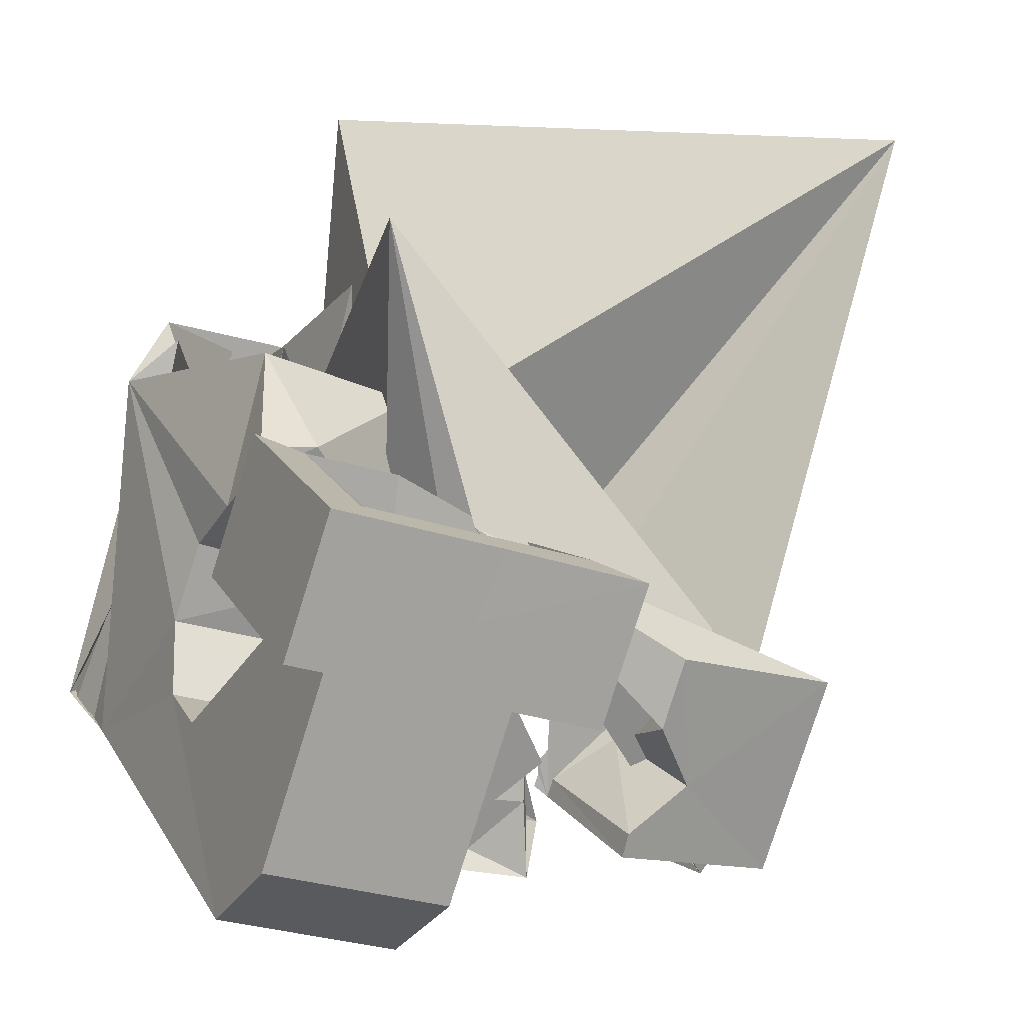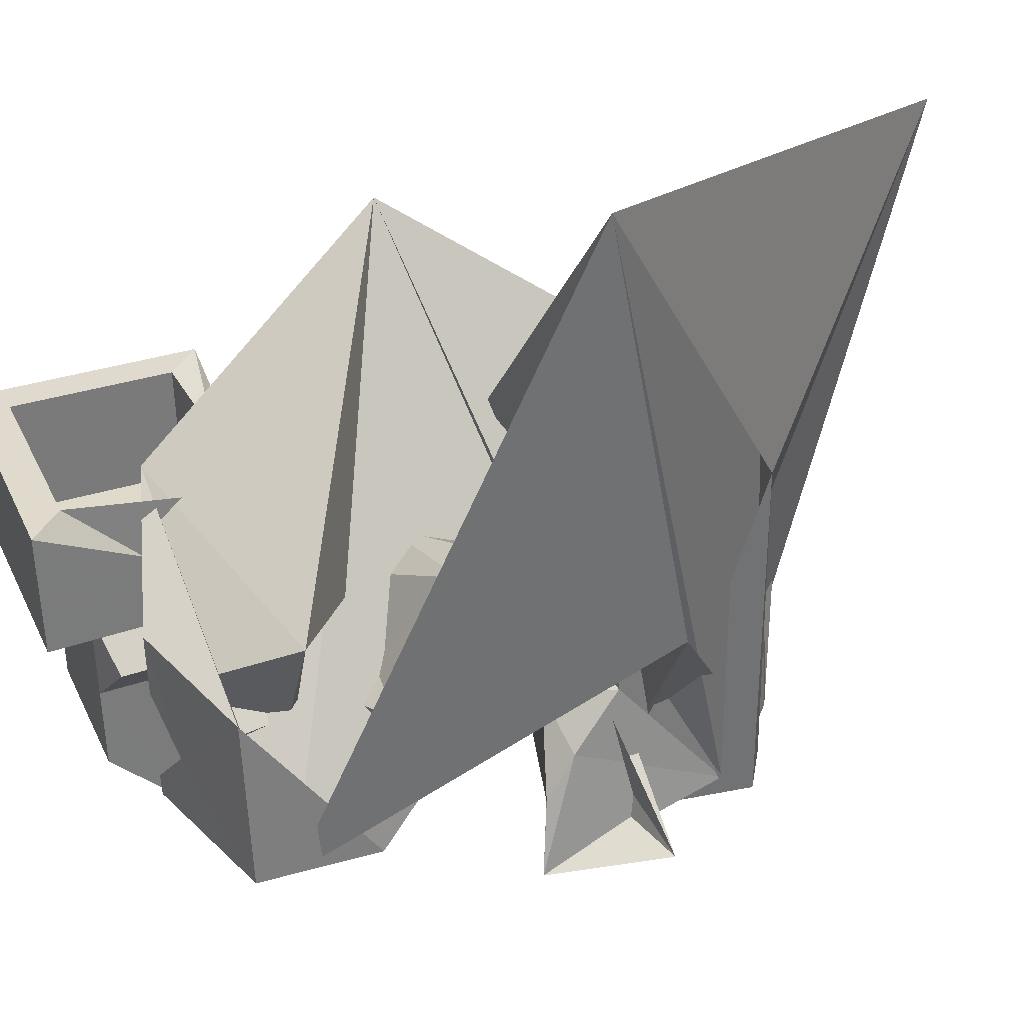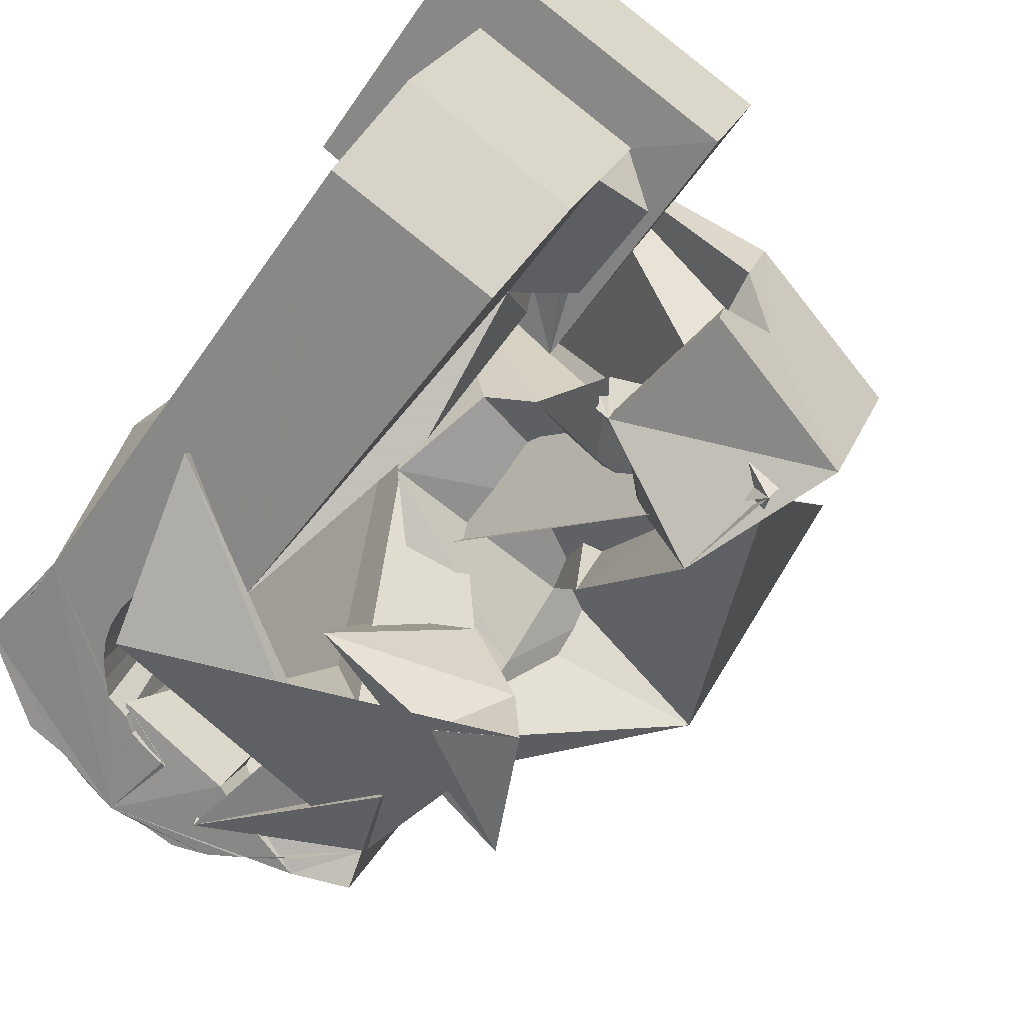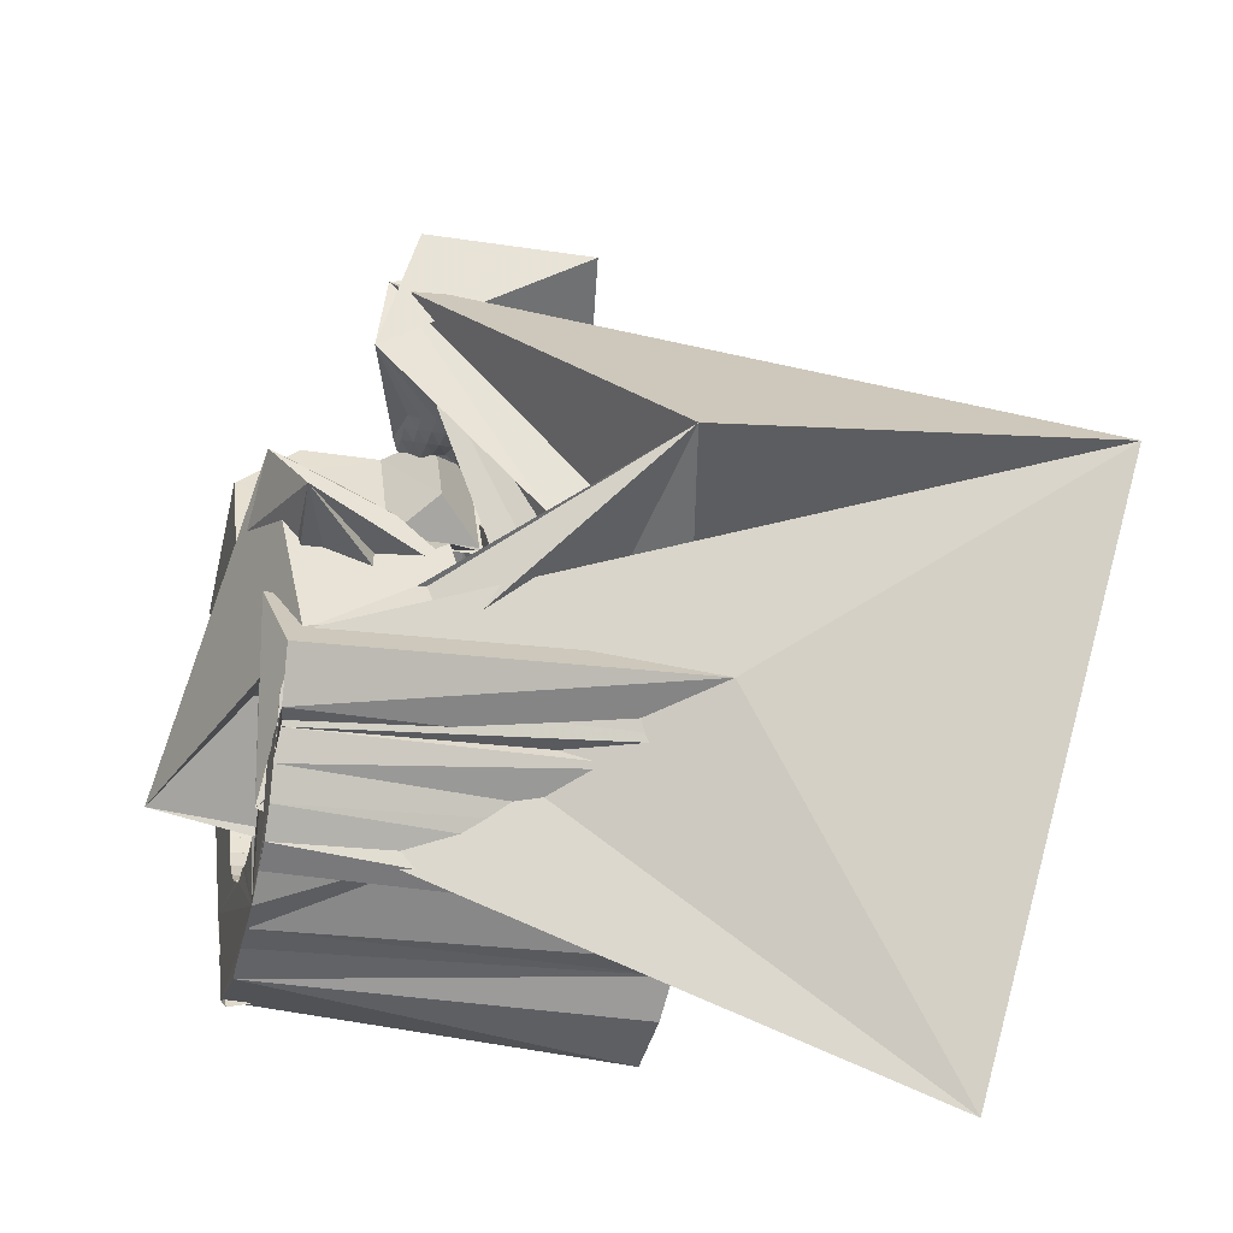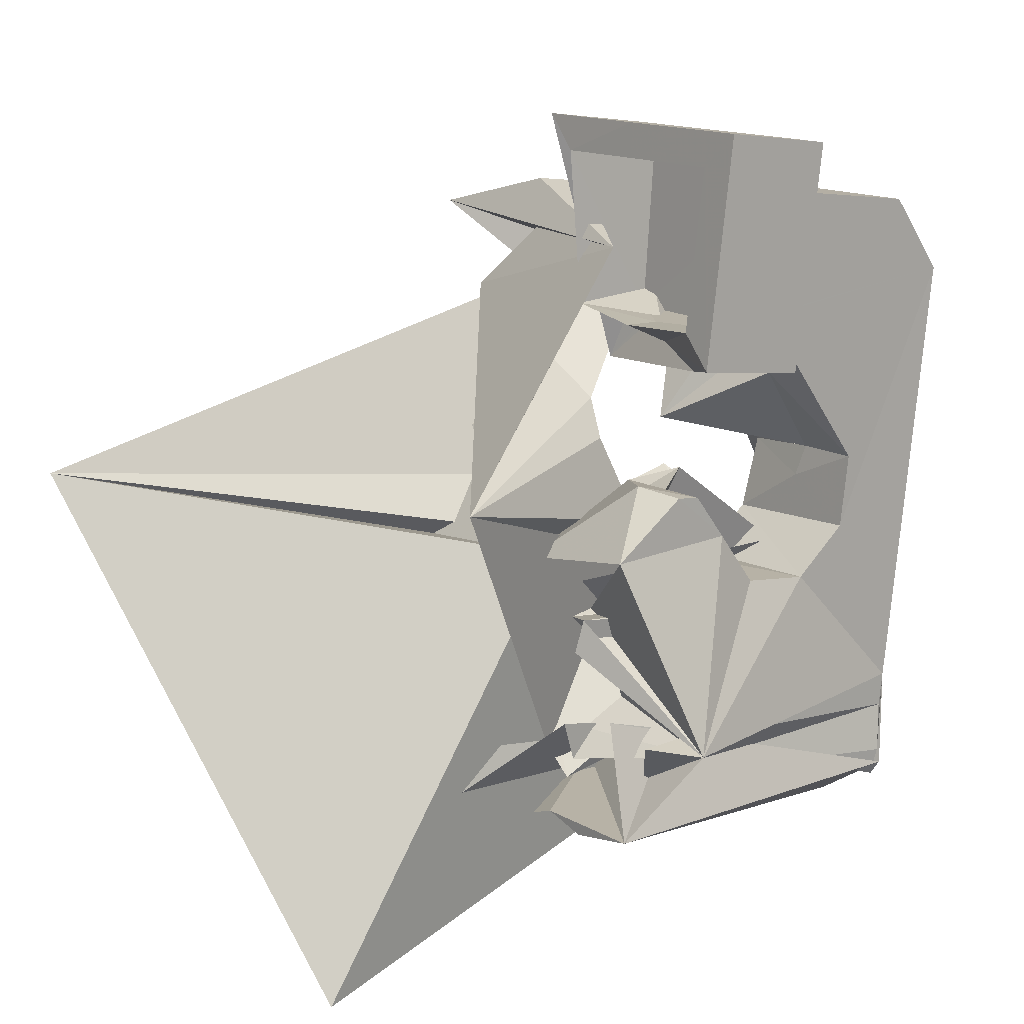
<metadata>
{"format":"obj","ext":"obj","renderer":"f3d","projection":"perspective","resolution":1024,"background":"white","views":[{"elev":8.3,"azim":-21.1,"up":"+Y"},{"elev":15.8,"azim":67.9,"up":"+Y"},{"elev":-64.3,"azim":-35.2,"up":"+Y"},{"elev":-54.8,"azim":61.0,"up":"+Z"},{"elev":15.5,"azim":-144.9,"up":"+Z"}]}
</metadata>
<code>
v -0.0559 -0.03809 0.0466
v -0.0538 -0.02526 -0.04802
v -0.05306 0.01227 0.07942
v -0.05239 -0.026 0.06318
v -0.05374 -0.02426 -0.05525
v -0.05167 0.01868 0.03149
v -0.05485 -0.02178 -0.06561
v -0.04915 -0.01268 0.006417
v -0.0487 -0.01057 -0.009363
v -0.05402 -0.02064 -0.07137
v -0.04606 0.0373 0.08297
v -0.0456 0.001672 -0.01898
v -0.04537 0.01268 0.07227
v -0.04467 0.04371 0.03504
v -0.04439 0.01718 0.03861
v -0.05582 -0.02126 -0.06832
v -0.04211 0.01077 0.06839
v -0.04174 0.01292 0.04167
v -0.04134 0.01432 0.04187
v -0.04119 0.01675 -0.01686
v -0.03986 -0.02932 -0.04684
v -0.03955 -0.02887 -0.05063
v -0.03947 -0.02997 -0.04307
v -0.03876 0.0363 0.07562
v -0.03876 0.02541 -0.004963
v -0.0385 -0.02864 -0.05431
v -0.03836 -0.03078 -0.0395
v -0.03977 -0.02478 -0.0796
v -0.03779 0.0408 0.04196
v -0.03678 -0.02864 -0.05774
v -0.0366 0.03245 0.004778
v -0.03662 -0.03173 -0.03624
v -0.03569 -0.01736 0.006024
v -0.03513 0.03771 0.005526
v -0.0348 -0.000569 0.02602
v -0.03447 -0.02885 -0.06079
v -0.03436 -0.03279 -0.03324
v -0.0341 -0.01588 -0.000685
v -0.03078 0.05382 -0.005819
v -0.03219 -0.02678 -0.07988
v -0.03195 0.000621 0.02872
v -0.04684 0.04518 -0.04806
v -0.03204 -0.02919 -0.06353
v -0.03135 -0.03393 -0.03113
v -0.03723 0.05323 -0.04578
v -0.02913 0.001997 0.03134
v -0.03162 0.04462 -0.05671
v -0.02755 -0.0302 -0.06457
v -0.02819 0.01232 0.03004
v -0.02819 -0.0351 -0.02912
v -0.02764 -0.003076 0.02979
v -0.02711 0.01045 0.04111
v -0.02736 0.02046 -0.00579
v -0.02631 0.003373 0.03395
v -0.02592 -0.02828 -0.08168
v -0.02688 0.05084 -0.04281
v -0.02592 0.009517 0.04096
v -0.0256 -0.001686 0.03157
v -0.01012 0.004948 0.01369
v -0.02491 -0.03069 -0.06668
v -0.02452 -0.0363 -0.02813
v -0.02453 -0.008763 0.06629
v -0.02442 0.005847 0.06825
v -0.02353 -0.04711 0.04634
v -0.0235 2.9e-05 0.03343
v -0.02349 0.004749 0.03657
v -0.02334 0.003994 0.07917
v -0.02459 0.03725 0.006512
v -0.02668 0.01838 0.02855
v -0.0336 0.05514 -0.06759
v -0.02153 0.02605 0.04023
v -0.02142 0.01695 0.08096
v -0.0214 0.001745 0.03529
v -0.02128 -0.03159 -0.06749
v -0.02469 0.02732 0.03646
v -0.02099 0.02116 0.07411
v -0.02067 0.006124 0.03919
v -0.0206 -0.003192 0.03374
v -0.02054 0.03611 0.04105
v -0.01956 -0.03001 -0.08293
v -0.01941 -0.03518 0.06291
v -0.01929 0.003461 0.03714
v -0.01926 -0.003994 0.03442
v -0.01884 -0.0187 -0.01095
v -0.01915 0.04555 -0.03262
v -0.01966 -0.02358 0.004495
v -0.01282 -0.02497 0.0109
v -0.01997 0.03805 -0.0369
v -0.01859 0.04481 -0.0307
v -0.01787 -0.001938 0.03552
v -0.01754 -0.03257 -0.06792
v -0.01955 0.03486 -0.04293
v -0.01719 0.005177 0.039
v -0.01652 0.04899 -0.02939
v -0.01713 0.03028 0.07544
v -0.01952 0.05163 -0.07024
v -0.01648 0.000118 0.03662
v -0.01641 0.02904 0.08272
v -0.01577 -0.006536 -0.02017
v -0.01532 0.04303 -0.04867
v -0.01761 0.04742 -0.02228
v -0.01488 -0.01471 0.03829
v -0.0151 0.002174 0.03772
v -0.01476 -0.01855 0.06527
v -0.01668 -0.03245 -0.06811
v -0.01371 0.004229 0.03882
v -0.00736 -0.003777 0.03358
v -0.01602 0.04874 -0.05407
v -0.01298 -0.03194 -0.08145
v -0.01255 0.04423 -0.02319
v -0.01291 -0.006301 0.03727
v -0.01224 -0.003905 0.03761
v -0.01244 0.007546 -0.01671
v -0.01157 -0.00151 0.03795
v -0.01048 0.0495 -0.06741
v -0.0109 0.000887 0.03829
v 0.03686 -0.05033 -0.03888
v -0.01553 0.05149 -0.0453
v -0.02871 -0.02817 -0.0632
v -0.01023 0.003281 0.03863
v -0.0126 0.03695 -0.02319
v -0.009892 0.004249 0.03998
v -0.00988 0.004108 0.04095
v -0.009517 0.000181 0.06792
v -0.0095 0.005654 0.04018
v -0.009125 0.001586 0.06812
v 0.003384 -0.03843 -0.0341
v 0.004363 0.06222 -0.06237
v -0.007036 -0.03609 -0.06387
v -0.01286 0.02815 -0.02324
v -0.006841 -0.03371 -0.08103
v -0.01123 0.01986 0.002292
v 0.01258 -0.05265 -0.02381
v -0.005862 0.006052 0.03907
v -0.005135 0.001472 0.07193
v -0.004605 0.04734 -0.06995
v -0.04006 -0.04709 -0.04377
v -0.004178 -0.03674 -0.06497
v 0.001937 0.05081 -0.05429
v -0.02183 0.01568 0.005881
v -0.000509 0.043 -0.01189
v -0.003021 -0.008447 0.04344
v -0.009176 -0.03628 -0.02644
v -0.002749 -0.01139 0.06366
v -0.04763 -0.0339 -0.01204
v 0.01247 -0.04068 -0.06951
v 0.006823 -0.004946 -0.03186
v -0.00117 -0.03573 -0.07792
v -0.000444 -0.04113 -0.0456
v 0.02167 -0.04449 -0.06373
v 0.001108 0.04601 -0.05858
v -0.002906 -0.04059 -0.04562
v 0.0145 -0.04823 -0.04235
v 0.003071 0.005693 0.02634
v -0.000906 0.02446 0.04192
v -0.006737 -0.0364 -0.07361
v 0.00147 0.02509 0.07528
v 0.001668 -0.002969 0.07896
v 0.008038 0.005592 -0.07135
v 0.003759 0.000875 -0.02139
v 0.001814 0.04077 -0.0596
v 0.003745 -0.03777 -0.07358
v 0.005601 0.0399 -0.0598
v -0.006074 0.008201 -0.01059
v -0.006112 0.001976 0.04319
v 0.01065 -0.02584 0.03264
v 0.009006 0.04159 -0.07561
v 0.008232 -0.0237 0.03223
v 0.008234 -0.03958 -0.06939
v 0.008627 0.0219 0.08256
v 0.008903 -0.02131 0.03257
v 0.01151 -0.02247 0.0332
v 0.008762 -0.01871 0.03298
v 0.01048 -0.01702 0.03313
v -0.01048 0.07908 0.006994
v 0.000106 0.01422 0.009135
v 0.01473 0.02656 -0.06467
v 0.01145 -0.01452 0.03383
v 0.01233 -0.04142 -0.06481
v 0.01014 -0.01125 0.0345
v 0.01165 -0.02455 0.03142
v 0.00716 0.007426 0.01642
v 0.01287 -0.0222 0.03081
v 0.01366 -0.03051 0.0604
v 0.02051 -0.04169 -0.05707
v -0.004889 0.04257 -0.05511
v 0.01569 0.031 -0.05305
v 0.01404 -0.01984 0.03012
v 0.01331 0.04032 -0.06735
v 0.01453 -0.02627 0.06105
v 0.0405 0.004516 0.03935
v 0.01507 -0.02539 0.03062
v 0.0153 -0.01752 0.0296
v 0.01756 -0.01936 -0.01775
v 0.01652 -0.01516 0.02898
v 0.01684 -0.02309 0.02906
v -0.01058 0.04292 -0.06158
v 0.02563 0.05114 -0.06081
v 0.01769 -0.01286 0.02832
v 0.01849 -0.02625 0.02979
v 0.0186 -0.0208 0.0275
v 0.008677 0.03031 -0.03363
v 0.03101 0.03875 -0.05583
v 0.01965 -0.007386 0.06375
v 0.01897 0.04018 -0.06264
v 0.02037 -0.0185 0.02594
v 0.01892 -0.007283 0.01864
v 0.02066 -0.0242 0.02698
v 0.006747 0.04329 -0.02284
v 0.0458 0.03039 -0.05383
v 0.02222 -0.01491 0.03709
v 0.07262 0.008278 -0.02343
v 0.01474 0.09627 -0.1032
v 0.02213 -0.01621 0.02438
v -0.001661 0.0371 -0.01292
v 0.02307 -0.0218 0.0247
v 0.02312 0.005002 0.06551
v 0.02523 -0.05517 -0.01497
v 0.02431 -0.01359 0.02324
v -0.01201 0.02853 0.05581
v 0.03067 0.01696 0.000902
v 0.02756 0.02948 -0.06066
v 0.02532 -0.0197 0.022
v 0.02621 -0.01895 0.05984
v 0.02485 -0.03953 -0.01576
v 0.03661 0.01378 0.007303
v 0.02708 -0.02933 -0.02084
v 0.02773 -0.01646 -0.03015
v 0.02752 -0.01765 0.01909
v 0.02828 0.03275 -0.05701
v 0.03527 -0.01329 0.01969
v 0.03191 -0.001335 -0.02798
v 0.03828 0.04327 -0.0577
v 0.09629 0.0926 0.003131
v 0.0349 0.01493 -0.01672
v 0.03398 -0.04061 0.02222
v 0.03347 -0.001506 -0.00779
v 0.04534 -0.03806 0.05145
v 0.05523 -0.003172 0.05691
v 0.03754 -0.04073 0.04154
f 166 236 238
f 166 238 184
f 164 235 221
f 235 237 221
f 237 226 221
f 226 176 221
f 176 164 221
f 160 232 164
f 232 235 164
f 160 147 228
f 160 228 232
f 172 190 211
f 190 224 211
f 211 191 172
f 211 224 204
f 211 204 191
f 20 113 53
f 113 132 53
f 132 31 53
f 31 25 53
f 25 20 53
f 99 113 12
f 113 20 12
f 99 12 84
f 12 9 84
f 84 9 38
f 9 8 38
f 8 33 38
f 33 86 38
f 86 84 38
f 123 124 142
f 124 144 142
f 142 102 123
f 142 144 104
f 142 104 102
f 104 144 124
f 122 120 106
f 122 106 93
f 35 33 8
f 35 8 18
f 41 35 18
f 46 41 18
f 54 46 18
f 66 54 18
f 77 66 18
f 122 93 77
f 18 122 77
f 86 33 87
f 33 35 59
f 35 51 59
f 51 78 59
f 78 107 59
f 107 87 59
f 87 33 59
f 103 106 116
f 106 120 116
f 103 82 93
f 103 93 106
f 82 66 77
f 82 77 93
f 97 103 114
f 103 116 114
f 97 73 82
f 97 82 103
f 82 73 66
f 73 54 66
f 90 97 112
f 97 114 112
f 90 65 73
f 90 73 97
f 73 65 54
f 65 46 54
f 83 90 111
f 90 112 111
f 83 58 65
f 83 65 90
f 65 58 46
f 58 41 46
f 83 111 107
f 83 107 78
f 58 83 78
f 58 78 51
f 58 51 41
f 51 35 41
f 166 168 181
f 166 181 192
f 231 226 237
f 231 237 236
f 229 231 236
f 223 229 236
f 216 223 236
f 208 216 236
f 200 208 236
f 166 192 200
f 236 166 200
f 176 226 182
f 226 231 207
f 231 219 207
f 219 199 207
f 199 180 207
f 180 182 207
f 182 226 207
f 183 181 171
f 181 168 171
f 183 196 192
f 183 192 181
f 196 208 200
f 196 200 192
f 188 183 173
f 183 171 173
f 188 201 196
f 188 196 183
f 196 201 208
f 201 216 208
f 193 188 174
f 188 173 174
f 193 206 201
f 193 201 188
f 201 206 216
f 206 223 216
f 195 193 178
f 193 174 178
f 195 214 206
f 195 206 193
f 206 214 223
f 214 229 223
f 195 178 180
f 195 180 199
f 214 195 199
f 214 199 219
f 214 219 229
f 219 231 229
f 19 52 57
f 52 125 57
f 125 122 57
f 122 18 57
f 18 19 57
f 171 168 166
f 117 133 143
f 204 217 220
f 117 143 147
f 191 204 220
f 191 220 175
f 173 171 166
f 174 173 166
f 178 174 166
f 180 178 166
f 184 190 172
f 166 184 172
f 180 166 172
f 180 172 191
f 182 180 191
f 117 147 160
f 182 191 175
f 176 182 175
f 164 176 175
f 160 164 175
f 175 117 160
f 227 225 218
f 227 218 185
f 228 227 185
f 239 238 236
f 232 228 185
f 240 239 236
f 240 236 237
f 232 185 234
f 235 232 234
f 234 240 237
f 237 235 234
f 161 151 91
f 151 74 91
f 91 105 163
f 91 163 161
f 105 119 177
f 105 177 163
f 119 129 187
f 119 187 177
f 129 138 198
f 129 198 187
f 138 146 203
f 138 203 198
f 146 150 210
f 146 210 203
f 150 153 210
f 153 213 210
f 153 156 213
f 156 215 213
f 156 152 212
f 156 212 215
f 152 149 212
f 149 209 212
f 149 145 209
f 145 202 209
f 145 137 197
f 145 197 202
f 137 127 186
f 137 186 197
f 127 117 175
f 127 175 186
f 130 140 50
f 140 61 50
f 50 44 121
f 50 121 130
f 44 37 110
f 44 110 121
f 37 32 101
f 37 101 110
f 32 27 94
f 32 94 101
f 27 23 94
f 23 89 94
f 23 21 89
f 21 85 89
f 21 22 88
f 21 88 85
f 22 26 92
f 22 92 88
f 26 30 100
f 26 100 92
f 30 36 108
f 30 108 100
f 36 43 108
f 43 118 108
f 43 48 118
f 48 128 118
f 48 60 139
f 48 139 128
f 60 74 139
f 74 151 139
f 233 234 185
f 233 185 179
f 179 169 233
f 169 230 233
f 169 162 222
f 169 222 230
f 162 148 205
f 162 205 222
f 148 131 189
f 148 189 205
f 131 109 167
f 131 167 189
f 109 80 159
f 109 159 167
f 80 55 159
f 55 136 159
f 55 40 115
f 55 115 136
f 40 28 115
f 28 96 115
f 28 16 70
f 28 70 96
f 16 10 56
f 16 56 70
f 10 7 56
f 7 47 56
f 7 5 47
f 5 45 47
f 5 2 45
f 2 42 45
f 132 141 68
f 141 39 68
f 39 34 68
f 34 31 68
f 31 132 68
f 39 141 140
f 175 220 240
f 159 136 115
f 205 189 167
f 47 45 42
f 70 56 47
f 70 47 42
f 233 230 222
f 115 96 70
f 159 115 70
f 159 70 42
f 205 167 159
f 234 233 222
f 222 205 159
f 234 222 159
f 39 140 130
f 39 130 121
f 42 39 121
f 42 121 110
f 42 110 101
f 42 101 94
f 42 94 89
f 42 89 85
f 42 85 88
f 42 88 92
f 42 92 100
f 42 100 108
f 159 42 108
f 159 108 118
f 159 118 128
f 159 128 139
f 159 139 151
f 159 151 161
f 159 161 163
f 159 163 177
f 234 159 177
f 234 177 187
f 234 187 198
f 234 198 203
f 234 203 210
f 234 210 213
f 234 213 215
f 234 215 212
f 240 234 212
f 186 175 240
f 197 186 240
f 202 197 240
f 209 202 240
f 212 209 240
f 225 227 194
f 227 228 194
f 228 147 194
f 147 143 194
f 143 225 194
f 218 225 133
f 225 143 133
f 49 52 19
f 17 63 67
f 6 49 19
f 17 67 3
f 6 19 17
f 17 3 6
f 67 63 126
f 125 52 49
f 158 67 126
f 125 49 154
f 126 125 154
f 126 154 158
f 170 98 72
f 98 11 72
f 11 3 72
f 3 67 72
f 67 158 72
f 158 170 72
f 29 79 75
f 29 75 14
f 98 95 24
f 11 98 24
f 24 29 14
f 14 11 24
f 157 95 98
f 75 79 155
f 157 98 170
f 165 75 155
f 165 155 157
f 170 165 157
f 135 13 76
f 13 24 76
f 24 95 76
f 95 157 76
f 157 135 76
f 134 15 13
f 13 135 134
f 13 15 29
f 13 29 24
f 15 134 71
f 134 155 71
f 155 79 71
f 79 29 71
f 29 15 71
f 134 135 157
f 134 157 155
f 165 170 154
f 170 158 154
f 14 75 69
f 75 165 69
f 165 154 69
f 154 49 69
f 49 6 69
f 6 14 69
f 11 14 3
f 14 6 3
f 224 190 184
f 217 204 224
f 224 184 238
f 239 217 224
f 224 238 239
f 4 81 62
f 81 104 62
f 104 124 62
f 124 126 62
f 126 63 62
f 63 17 62
f 17 4 62
f 218 133 117
f 61 64 1
f 40 55 80
f 109 131 148
f 2 5 7
f 7 10 16
f 2 7 16
f 162 169 179
f 16 28 40
f 16 40 80
f 2 16 80
f 80 109 148
f 162 179 185
f 80 148 162
f 80 162 185
f 218 117 127
f 218 127 137
f 185 218 137
f 185 137 145
f 185 145 149
f 185 149 152
f 185 152 156
f 185 156 153
f 185 153 150
f 185 150 146
f 80 185 146
f 80 146 138
f 80 138 129
f 80 129 119
f 80 119 105
f 80 105 91
f 80 91 74
f 80 74 60
f 80 60 48
f 80 48 43
f 2 80 43
f 2 43 36
f 2 36 30
f 2 30 26
f 2 26 22
f 2 22 21
f 2 21 23
f 2 23 27
f 1 2 27
f 50 61 1
f 44 50 1
f 37 44 1
f 32 37 1
f 27 32 1
f 116 120 122
f 140 141 132
f 104 81 64
f 140 132 113
f 102 104 64
f 102 64 61
f 114 116 122
f 112 114 122
f 111 112 122
f 107 111 122
f 126 124 123
f 125 126 123
f 122 125 123
f 107 122 123
f 107 123 102
f 87 107 102
f 140 113 99
f 87 102 61
f 86 87 61
f 84 86 61
f 99 84 61
f 61 140 99
f 25 31 34
f 4 17 19
f 1 4 19
f 25 34 39
f 25 39 42
f 20 25 42
f 12 20 42
f 12 42 2
f 9 12 2
f 9 2 1
f 1 19 18
f 1 18 8
f 1 8 9
f 240 220 239
f 220 217 239
f 81 4 64
f 4 1 64

</code>
